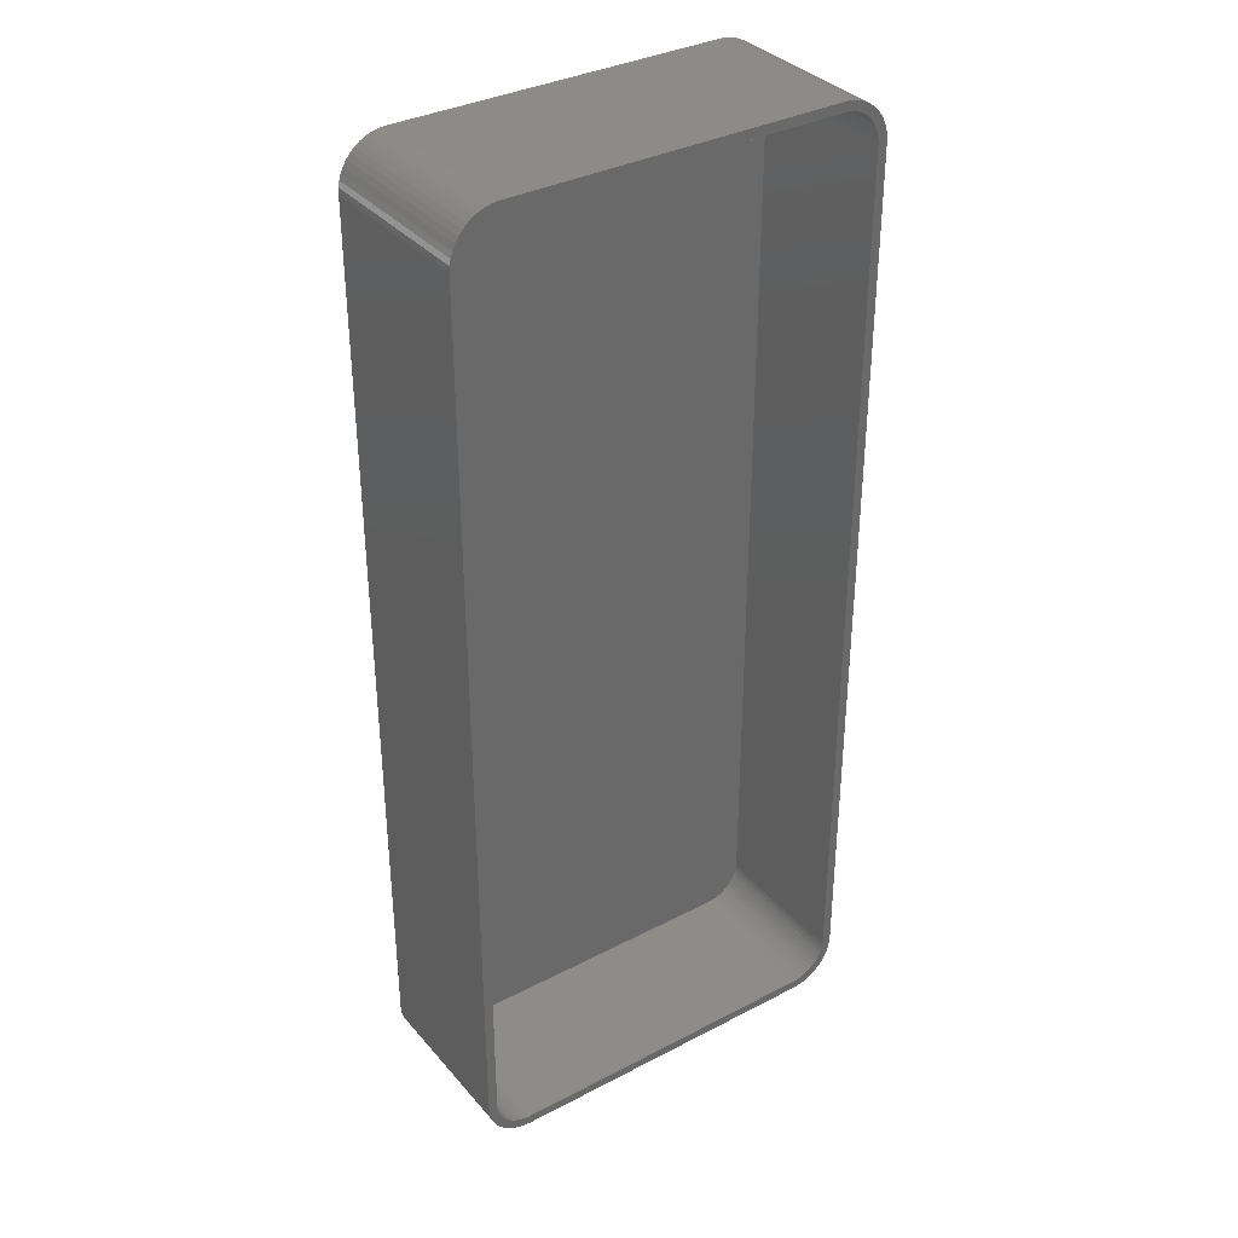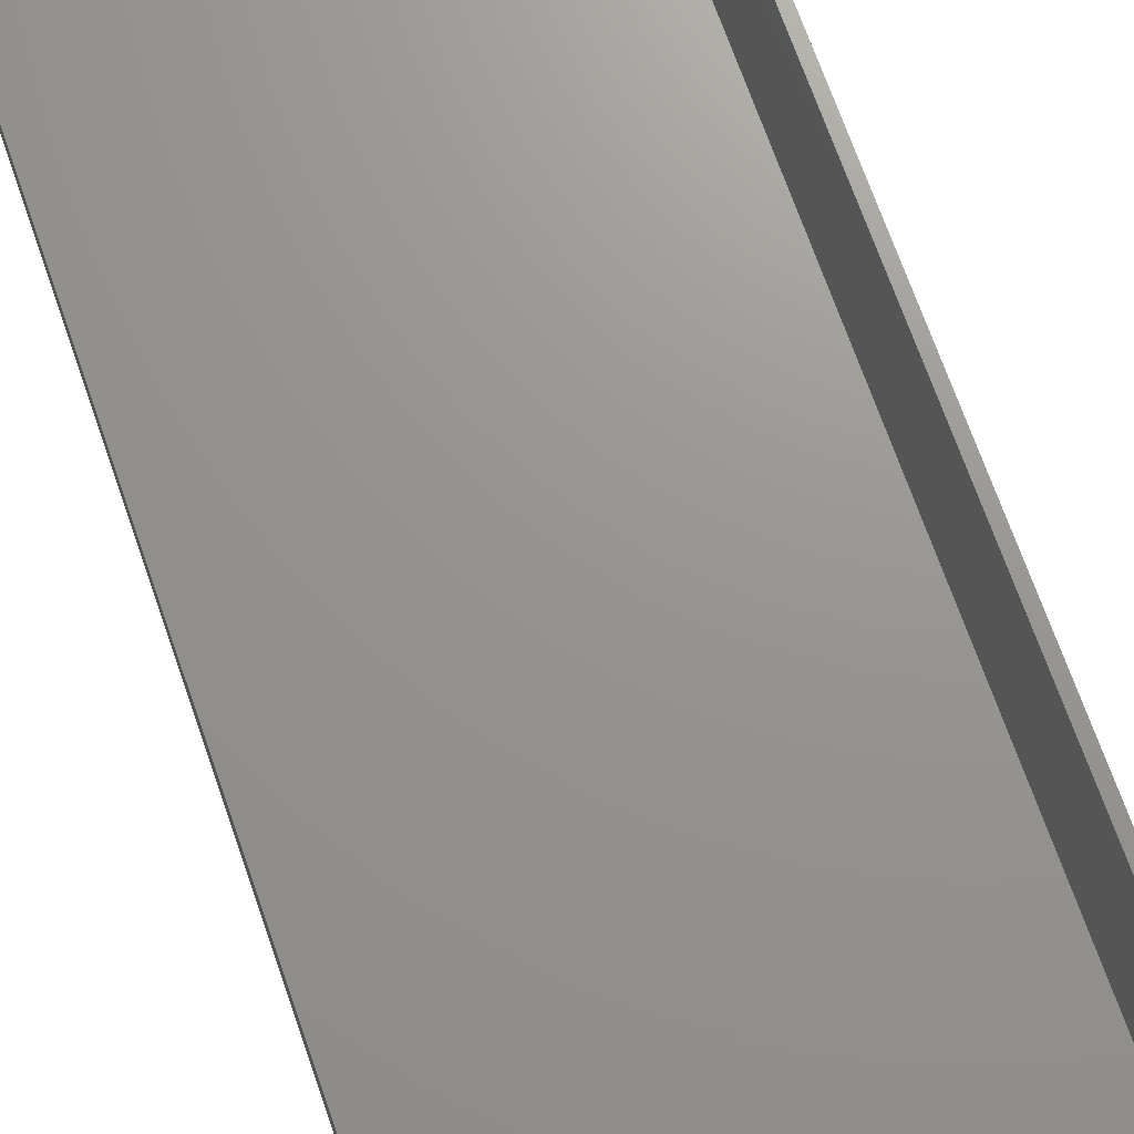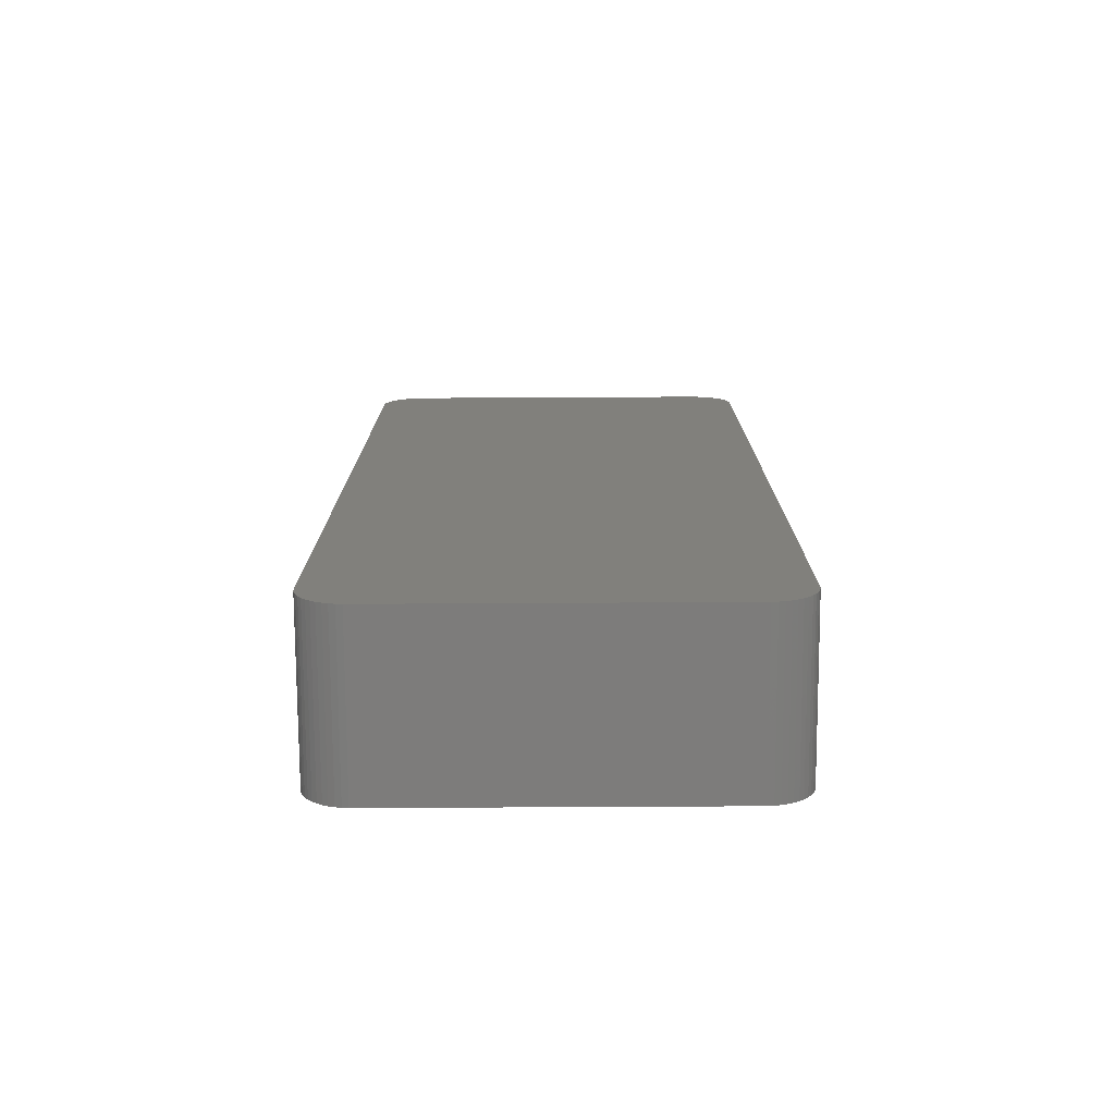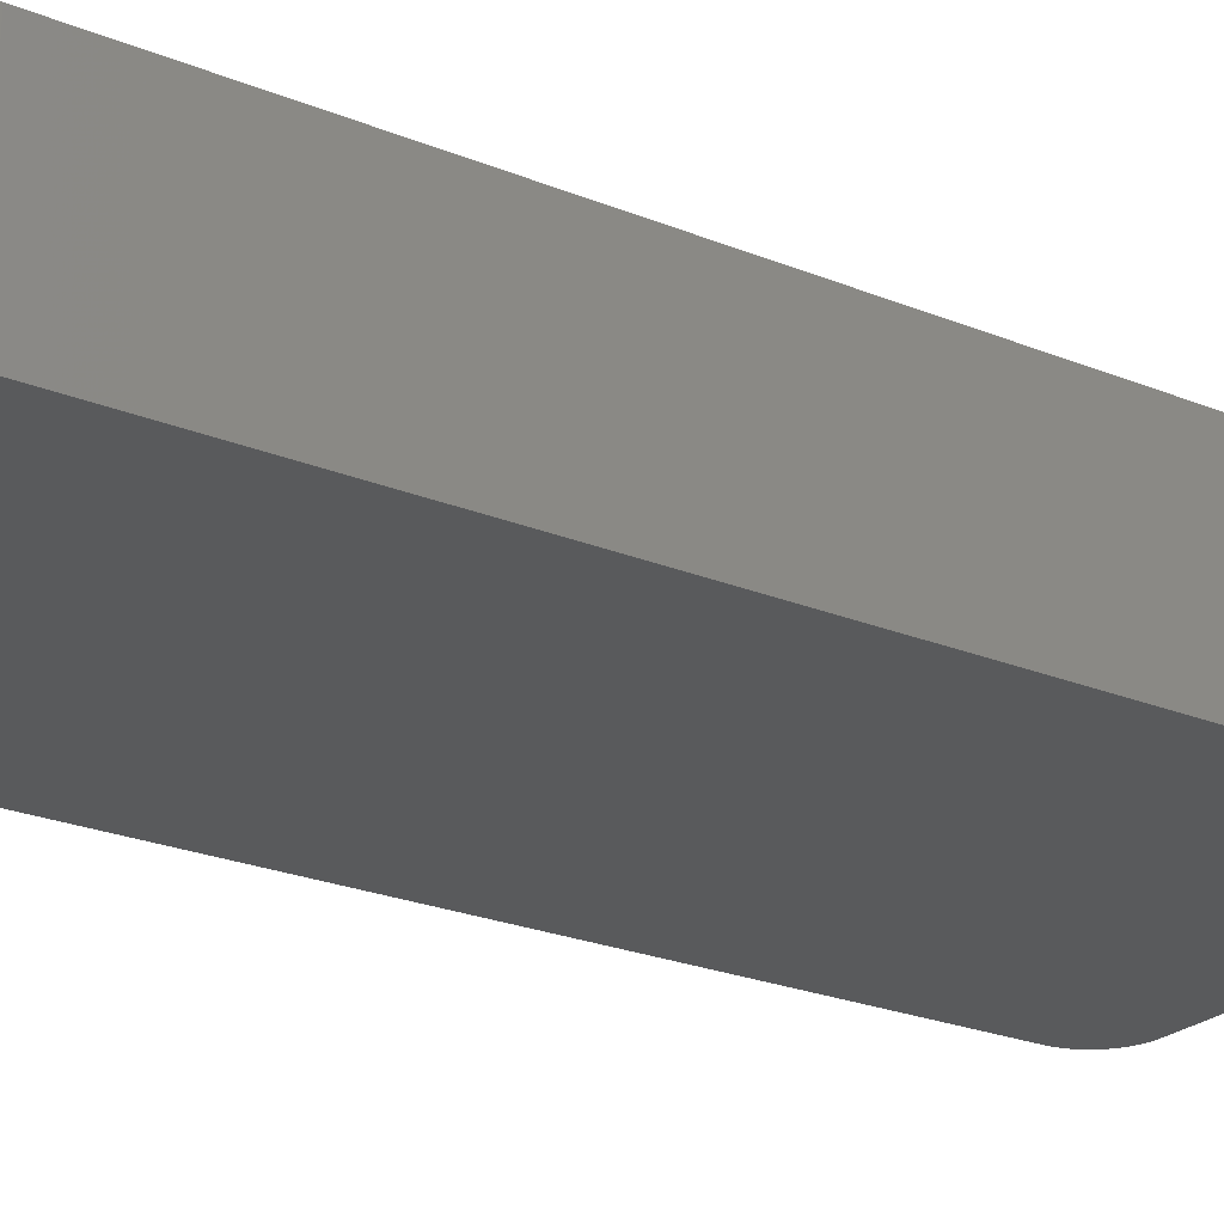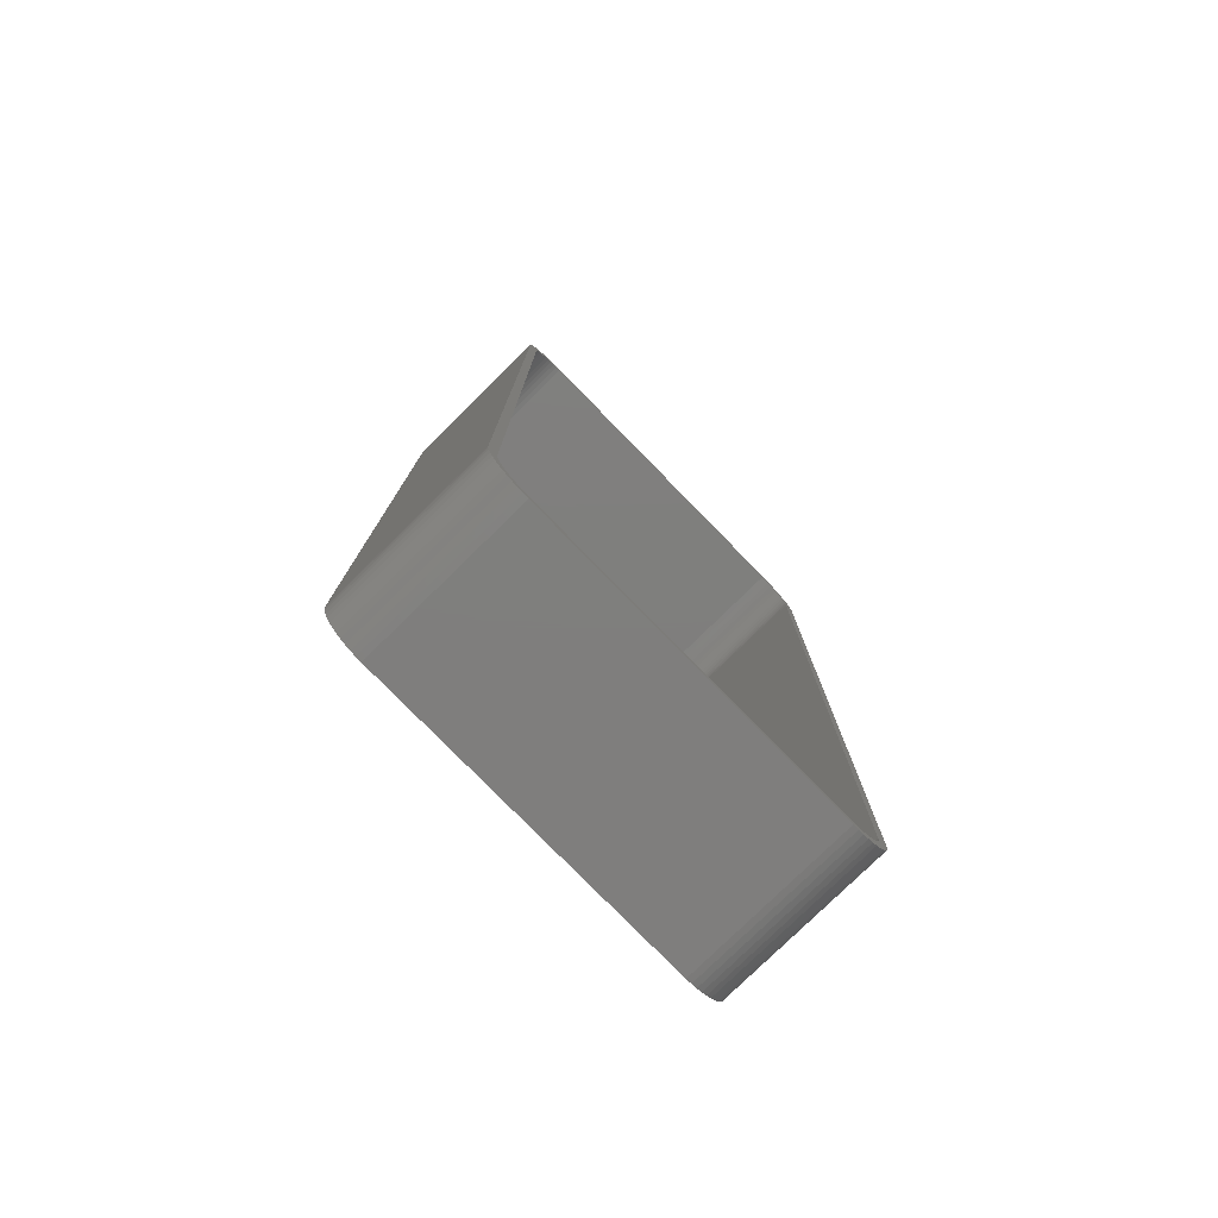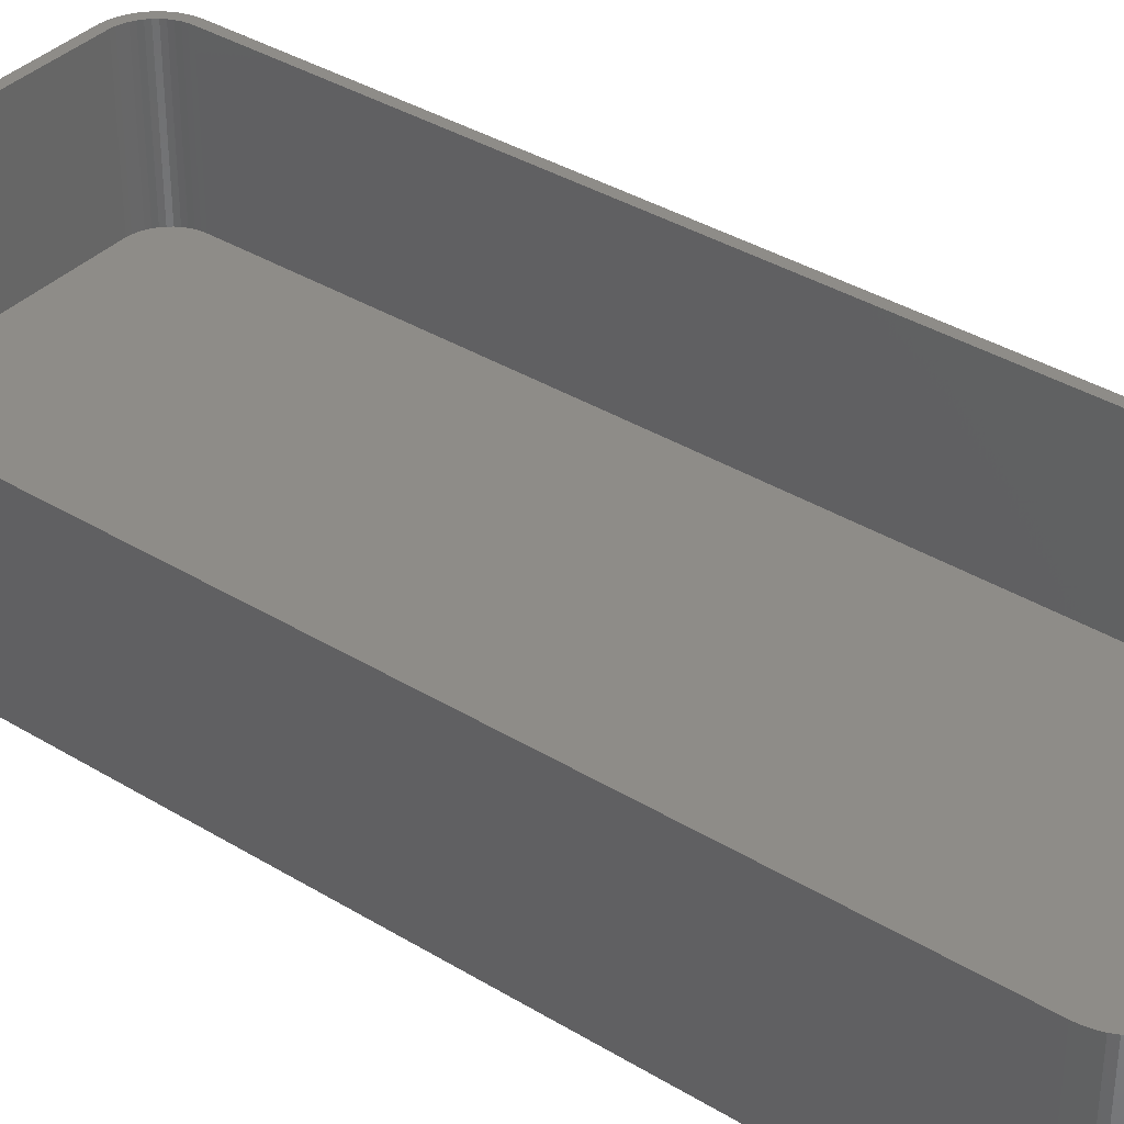
<metadata>
{"format":"stl","ext":"stl","renderer":"f3d","projection":"perspective","resolution":1024,"background":"white","views":[{"elev":35.1,"azim":-34.7,"up":"+Y"},{"elev":70.7,"azim":160.7,"up":"+Z"},{"elev":-76.2,"azim":-179.7,"up":"+Y"},{"elev":-23.9,"azim":55.7,"up":"+Z"},{"elev":-78.6,"azim":-45.6,"up":"+Y"},{"elev":37.0,"azim":-51.8,"up":"+Z"}]}
</metadata>
<code>
# stl→obj: 208 verts, 412 faces
v 18.44 52.41 0
v 17.81 52.49 18
v 18.44 52.41 18
v 17.81 52.49 0
v -17.81 52.49 18
v -17.81 52.49 0
v -18.44 52.41 18
v -18.44 52.41 0
v -22.46 48.13 0
v -22.34 48.74 18
v -22.34 48.74 0
v -22.46 48.13 18
v 22.15 -49.34 18
v 22.34 -48.74 0
v 22.34 -48.74 18
v 22.15 -49.34 0
v 17.81 -52.49 0
v 18.44 -52.41 18
v 17.81 -52.49 18
v 18.44 -52.41 0
v -20.69 51.35 0
v -21.14 50.92 18
v -20.69 51.35 18
v -21.14 50.92 0
v 21.14 50.92 0
v 20.69 51.35 18
v 21.14 50.92 18
v 20.69 51.35 0
v -19.05 52.26 0
v -19.63 52.02 18
v -19.05 52.26 18
v -19.63 52.02 0
v 22.5 -47.5 18
v 22.5 47.5 0
v 22.5 47.5 18
v 22.5 -47.5 0
v -17.81 -52.49 0
v -17.81 -52.49 18
v -22.15 -49.34 0
v -22.34 -48.74 18
v -22.34 -48.74 0
v -22.15 -49.34 18
v -22.5 -47.5 0
v -22.5 47.5 18
v -22.5 47.5 0
v -22.5 -47.5 18
v -21.55 50.44 0
v -21.55 50.44 18
v 19.63 52.02 0
v 19.05 52.26 18
v 19.63 52.02 18
v 19.05 52.26 0
v 20.18 51.72 18
v 20.18 51.72 0
v 22.46 -48.13 0
v 22.46 -48.13 18
v -22.46 -48.13 0
v -22.46 -48.13 18
v 21.5 47.5 18
v 22.46 48.13 18
v 21.47 48 18
v 22.34 48.74 18
v 21.5 -47.5 18
v 21.37 48.49 18
v 22.15 49.34 18
v 21.22 48.97 18
v 21.88 49.91 18
v 21.47 -48 18
v 21.01 49.43 18
v 21.55 50.44 18
v 21.37 -48.49 18
v 20.74 49.85 18
v 20.42 50.24 18
v 20.05 50.58 18
v 19.64 50.88 18
v 19.2 51.12 18
v 18.74 51.3 18
v 18.25 51.43 18
v 17.75 51.49 18
v -17.75 51.49 18
v -18.25 51.43 18
v -18.74 51.3 18
v -19.2 51.12 18
v -19.64 50.88 18
v -20.18 51.72 18
v -20.05 50.58 18
v -20.42 50.24 18
v -20.74 49.85 18
v -21.01 49.43 18
v -21.88 49.91 18
v -21.22 48.97 18
v -21.37 48.49 18
v -22.15 49.34 18
v 21.22 -48.97 18
v 21.88 -49.91 18
v 21.01 -49.43 18
v 21.55 -50.44 18
v 20.74 -49.85 18
v 21.14 -50.92 18
v 20.42 -50.24 18
v 20.69 -51.35 18
v 20.05 -50.58 18
v 20.18 -51.72 18
v 19.64 -50.88 18
v 19.63 -52.02 18
v 19.2 -51.12 18
v 19.05 -52.26 18
v 18.74 -51.3 18
v 18.25 -51.43 18
v 17.75 -51.49 18
v -17.75 -51.49 18
v -18.25 -51.43 18
v -18.44 -52.41 18
v -18.74 -51.3 18
v -19.05 -52.26 18
v -19.2 -51.12 18
v -19.63 -52.02 18
v -19.64 -50.88 18
v -20.18 -51.72 18
v -20.05 -50.58 18
v -20.69 -51.35 18
v -20.42 -50.24 18
v -21.14 -50.92 18
v -20.74 -49.85 18
v -21.55 -50.44 18
v -21.01 -49.43 18
v -21.88 -49.91 18
v -21.22 -48.97 18
v -21.37 -48.49 18
v -21.47 -48 18
v -21.5 -47.5 18
v -21.5 47.5 18
v -21.47 48 18
v 21.88 -49.91 0
v 22.46 48.13 0
v 21.55 -50.44 0
v 22.34 48.74 0
v 21.14 -50.92 0
v 22.15 49.34 0
v 20.69 -51.35 0
v 21.88 49.91 0
v 20.18 -51.72 0
v 21.55 50.44 0
v 19.63 -52.02 0
v 19.05 -52.26 0
v -18.44 -52.41 0
v -19.05 -52.26 0
v -19.63 -52.02 0
v -20.18 -51.72 0
v -20.69 -51.35 0
v -21.14 -50.92 0
v -20.18 51.72 0
v -21.55 -50.44 0
v -21.88 -49.91 0
v -21.88 49.91 0
v -22.15 49.34 0
v 17.75 51.49 2
v 18.25 51.43 2
v -17.75 51.49 2
v -18.25 51.43 2
v 19.64 50.88 2
v 20.05 50.58 2
v 21.22 -48.97 2
v 21.37 -48.49 2
v -20.42 50.24 2
v -20.05 50.58 2
v -19.2 51.12 2
v -18.74 51.3 2
v 21.5 -47.5 2
v 21.5 47.5 2
v 21.47 48 2
v 21.37 48.49 2
v 17.75 -51.49 2
v -17.75 -51.49 2
v -21.37 -48.49 2
v -21.22 -48.97 2
v -21.5 47.5 2
v -21.5 -47.5 2
v -21.47 48 2
v -20.74 49.85 2
v -19.64 50.88 2
v 18.74 51.3 2
v 19.2 51.12 2
v -21.47 -48 2
v 21.22 48.97 2
v 21.01 49.43 2
v 21.47 -48 2
v 20.74 49.85 2
v 20.42 50.24 2
v 21.01 -49.43 2
v 20.74 -49.85 2
v 20.42 -50.24 2
v 19.64 -50.88 2
v 19.2 -51.12 2
v 18.74 -51.3 2
v 18.25 -51.43 2
v 20.05 -50.58 2
v -18.25 -51.43 2
v -18.74 -51.3 2
v -19.2 -51.12 2
v -19.64 -50.88 2
v -20.05 -50.58 2
v -21.01 49.43 2
v -20.42 -50.24 2
v -21.22 48.97 2
v -20.74 -49.85 2
v -21.37 48.49 2
v -21.01 -49.43 2
f 1 2 3
f 2 1 4
f 4 5 2
f 5 4 6
f 6 7 5
f 7 6 8
f 9 10 11
f 10 9 12
f 13 14 15
f 14 13 16
f 17 18 19
f 18 17 20
f 21 22 23
f 22 21 24
f 25 26 27
f 26 25 28
f 29 30 31
f 30 29 32
f 33 34 35
f 34 33 36
f 37 19 38
f 19 37 17
f 39 40 41
f 40 39 42
f 43 44 45
f 44 43 46
f 45 12 9
f 12 45 44
f 47 22 24
f 22 47 48
f 49 50 51
f 50 49 52
f 28 53 26
f 53 28 54
f 8 31 7
f 31 8 29
f 15 55 56
f 55 15 14
f 57 46 43
f 46 57 58
f 59 35 60
f 35 59 33
f 61 60 62
f 63 33 59
f 64 62 65
f 33 63 56
f 66 65 67
f 68 56 63
f 69 67 70
f 56 68 15
f 71 15 68
f 60 61 59
f 62 64 61
f 65 66 64
f 72 70 27
f 67 69 66
f 70 72 69
f 73 27 26
f 27 73 72
f 74 26 53
f 26 74 73
f 53 75 74
f 51 75 53
f 51 76 75
f 50 76 51
f 50 77 76
f 3 77 50
f 3 78 77
f 2 78 3
f 2 79 78
f 2 80 79
f 5 80 2
f 5 81 80
f 7 81 5
f 7 82 81
f 31 82 7
f 31 83 82
f 30 83 31
f 30 84 83
f 85 84 30
f 84 85 86
f 23 86 85
f 86 23 87
f 22 87 23
f 87 22 88
f 48 88 22
f 88 48 89
f 90 89 48
f 89 90 91
f 10 92 93
f 91 93 92
f 93 91 90
f 15 71 13
f 94 13 71
f 13 94 95
f 96 95 94
f 95 96 97
f 98 97 96
f 97 98 99
f 100 99 98
f 99 100 101
f 102 101 100
f 101 102 103
f 104 103 102
f 104 105 103
f 106 105 104
f 106 107 105
f 108 107 106
f 108 18 107
f 109 18 108
f 109 19 18
f 110 19 109
f 111 19 110
f 111 38 19
f 112 38 111
f 112 113 38
f 114 113 112
f 114 115 113
f 116 115 114
f 116 117 115
f 118 117 116
f 119 118 120
f 118 119 117
f 121 120 122
f 120 121 119
f 123 122 124
f 125 124 126
f 122 123 121
f 127 126 128
f 42 128 129
f 40 129 130
f 124 125 123
f 58 130 131
f 132 44 131
f 92 10 133
f 46 131 44
f 12 133 10
f 58 131 46
f 133 12 132
f 126 127 125
f 132 12 44
f 128 42 127
f 129 40 42
f 130 58 40
f 41 58 57
f 58 41 40
f 17 36 55
f 36 43 34
f 17 55 14
f 45 34 43
f 17 14 16
f 4 34 45
f 17 16 134
f 34 4 135
f 17 134 136
f 135 4 137
f 17 136 138
f 137 4 139
f 17 138 140
f 139 4 141
f 17 140 142
f 141 4 143
f 17 142 144
f 36 17 43
f 17 144 145
f 143 4 25
f 17 145 20
f 54 4 49
f 49 4 52
f 52 4 1
f 43 17 37
f 25 4 28
f 43 37 146
f 28 4 54
f 43 146 147
f 4 45 6
f 43 147 148
f 6 45 8
f 43 148 149
f 8 45 29
f 43 149 150
f 29 45 32
f 43 150 151
f 32 45 152
f 43 151 153
f 152 45 21
f 43 153 154
f 21 45 24
f 43 154 39
f 24 45 47
f 43 39 41
f 47 45 155
f 43 41 57
f 155 45 156
f 156 45 11
f 11 45 9
f 11 93 156
f 93 11 10
f 32 85 30
f 85 32 152
f 152 23 85
f 23 152 21
f 52 3 50
f 3 52 1
f 54 51 53
f 51 54 49
f 151 121 123
f 121 151 150
f 99 136 97
f 136 99 138
f 35 135 60
f 135 35 34
f 62 139 65
f 139 62 137
f 70 25 27
f 25 70 143
f 156 90 155
f 90 156 93
f 154 42 39
f 42 154 127
f 153 127 154
f 127 153 125
f 151 125 153
f 125 151 123
f 97 134 95
f 134 97 136
f 95 16 13
f 16 95 134
f 145 105 107
f 105 145 144
f 140 99 101
f 99 140 138
f 56 36 33
f 36 56 55
f 60 137 62
f 137 60 135
f 67 143 70
f 143 67 141
f 65 141 67
f 141 65 139
f 150 119 121
f 119 150 149
f 148 115 117
f 115 148 147
f 147 113 115
f 113 147 146
f 146 38 113
f 38 146 37
f 155 48 47
f 48 155 90
f 20 107 18
f 107 20 145
f 144 103 105
f 103 144 142
f 142 101 103
f 101 142 140
f 149 117 119
f 117 149 148
f 157 78 79
f 78 157 158
f 159 79 80
f 79 159 157
f 160 80 81
f 80 160 159
f 161 74 75
f 74 161 162
f 163 71 164
f 71 163 94
f 165 86 87
f 86 165 166
f 167 82 83
f 82 167 168
f 169 59 170
f 59 169 63
f 171 64 172
f 64 171 61
f 173 111 110
f 111 173 174
f 128 175 129
f 175 128 176
f 131 177 132
f 177 131 178
f 132 179 133
f 179 132 177
f 88 165 87
f 165 88 180
f 181 83 84
f 83 181 167
f 182 76 77
f 76 182 183
f 168 81 82
f 81 168 160
f 130 178 131
f 178 130 184
f 129 184 130
f 184 129 175
f 157 170 171
f 170 177 169
f 157 171 172
f 178 169 177
f 157 172 185
f 173 169 178
f 157 185 186
f 169 173 187
f 157 186 188
f 187 173 164
f 157 188 189
f 164 173 163
f 157 189 162
f 163 173 190
f 157 162 161
f 190 173 191
f 157 161 183
f 170 157 177
f 157 183 182
f 191 173 192
f 157 182 158
f 193 173 194
f 194 173 195
f 195 173 196
f 177 157 159
f 192 173 197
f 177 159 160
f 197 173 193
f 177 160 168
f 173 178 174
f 177 168 167
f 174 178 198
f 177 167 181
f 198 178 199
f 177 181 166
f 199 178 200
f 177 166 165
f 200 178 201
f 177 165 180
f 201 178 202
f 177 180 203
f 202 178 204
f 177 203 205
f 204 178 206
f 177 205 207
f 206 178 208
f 177 207 179
f 208 178 176
f 176 178 175
f 175 178 184
f 92 205 91
f 205 92 207
f 166 84 86
f 84 166 181
f 158 77 78
f 77 158 182
f 183 75 76
f 75 183 161
f 193 106 104
f 106 193 194
f 170 61 171
f 61 170 59
f 172 66 185
f 66 172 64
f 188 73 189
f 73 188 72
f 201 120 118
f 120 201 202
f 200 118 116
f 118 200 201
f 126 176 128
f 176 126 208
f 124 208 126
f 208 124 206
f 122 206 124
f 206 122 204
f 91 203 89
f 203 91 205
f 133 207 92
f 207 133 179
f 162 73 74
f 73 162 189
f 202 122 120
f 122 202 204
f 191 96 190
f 96 191 98
f 195 109 108
f 109 195 196
f 187 63 169
f 63 187 68
f 164 68 187
f 68 164 71
f 186 72 188
f 72 186 69
f 185 69 186
f 69 185 66
f 199 116 114
f 116 199 200
f 89 180 88
f 180 89 203
f 197 104 102
f 104 197 193
f 192 98 191
f 98 192 100
f 190 94 163
f 94 190 96
f 192 102 100
f 102 192 197
f 196 110 109
f 110 196 173
f 198 114 112
f 114 198 199
f 174 112 111
f 112 174 198
f 194 108 106
f 108 194 195

</code>
